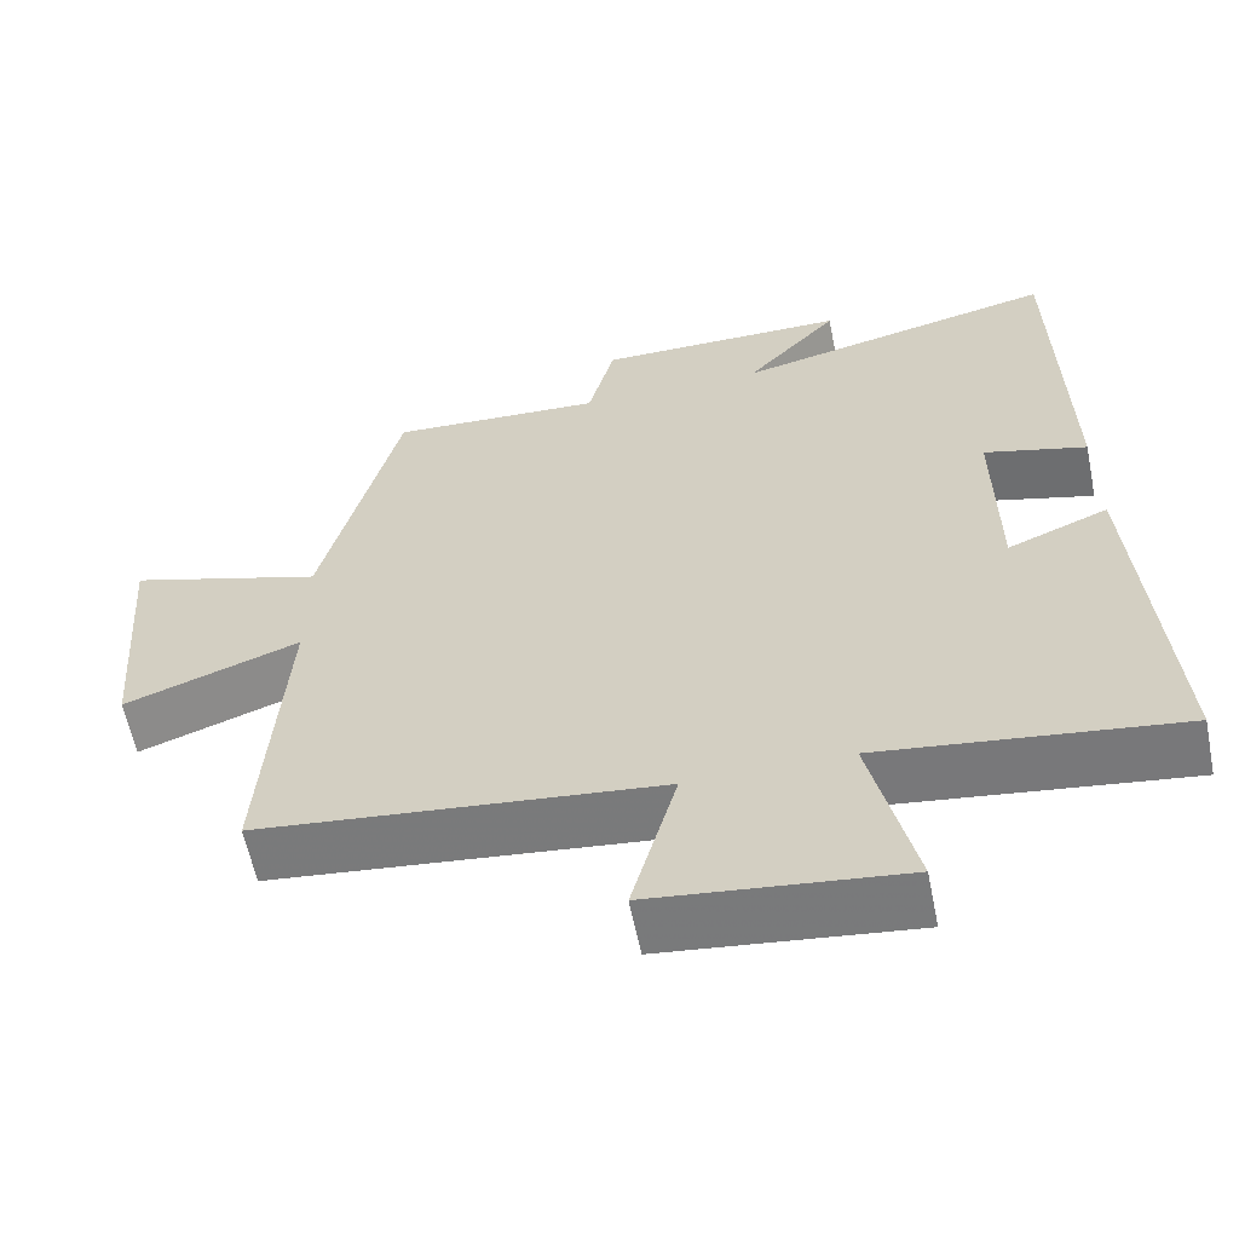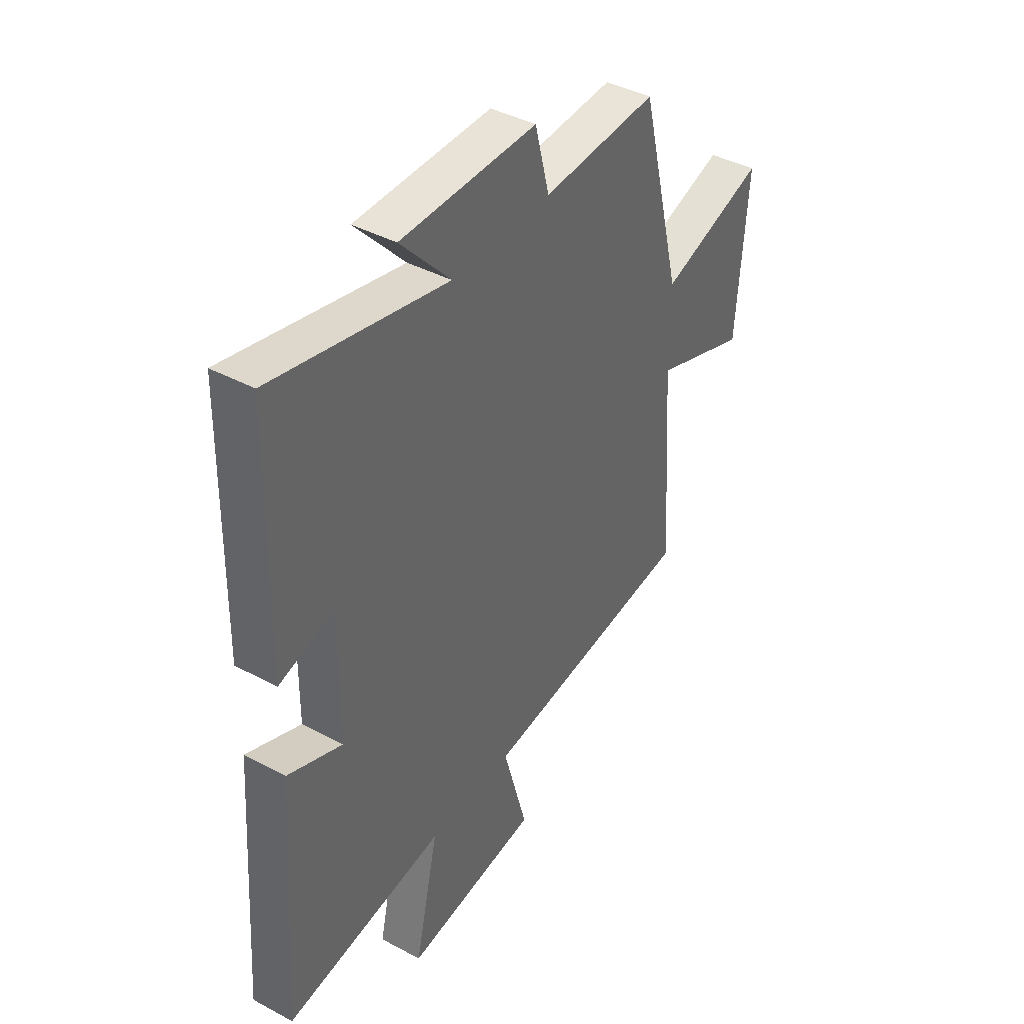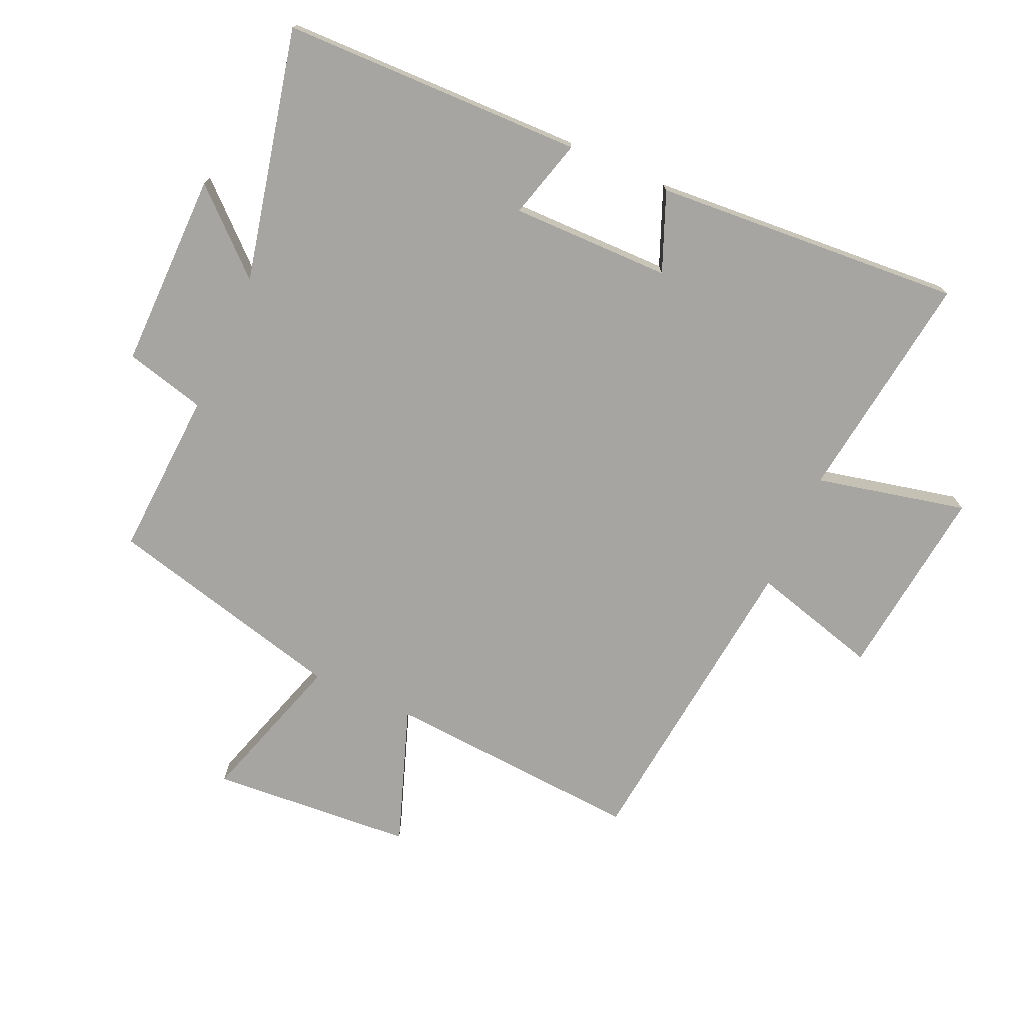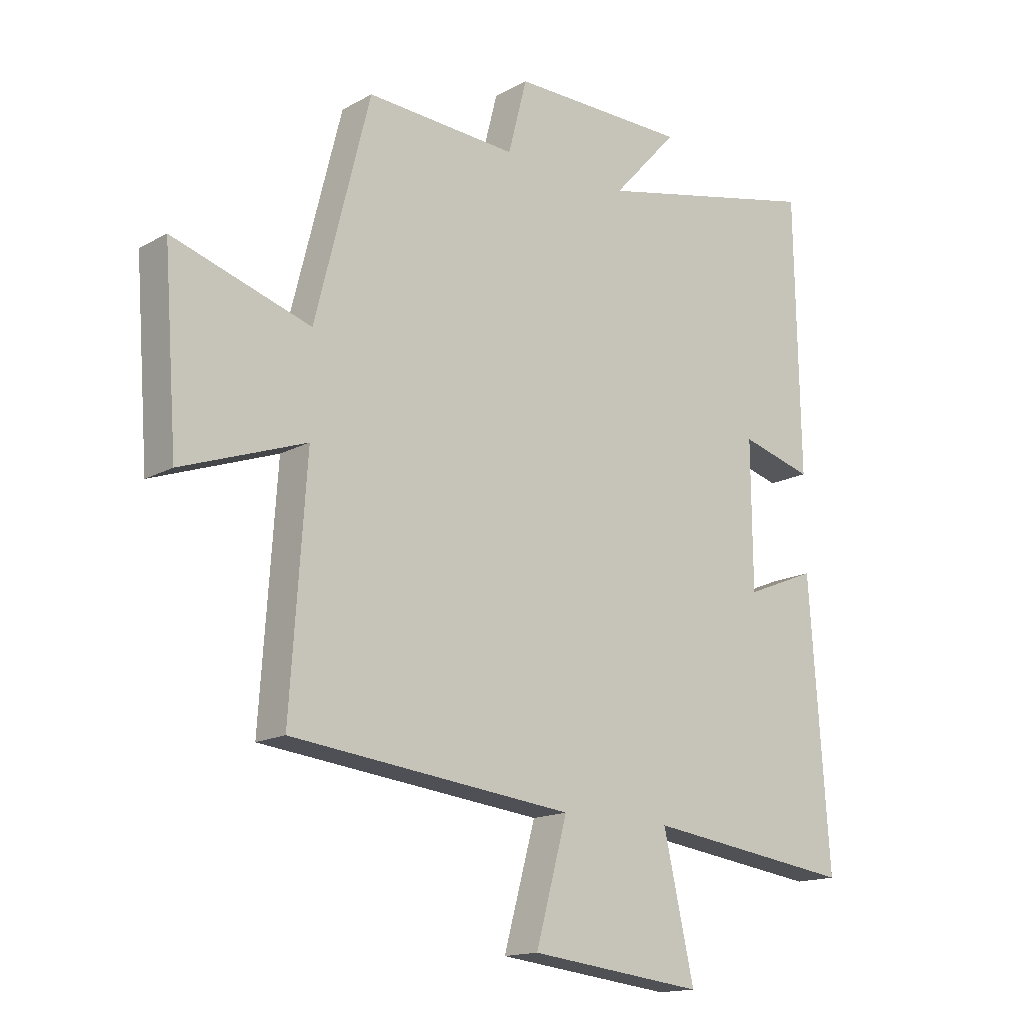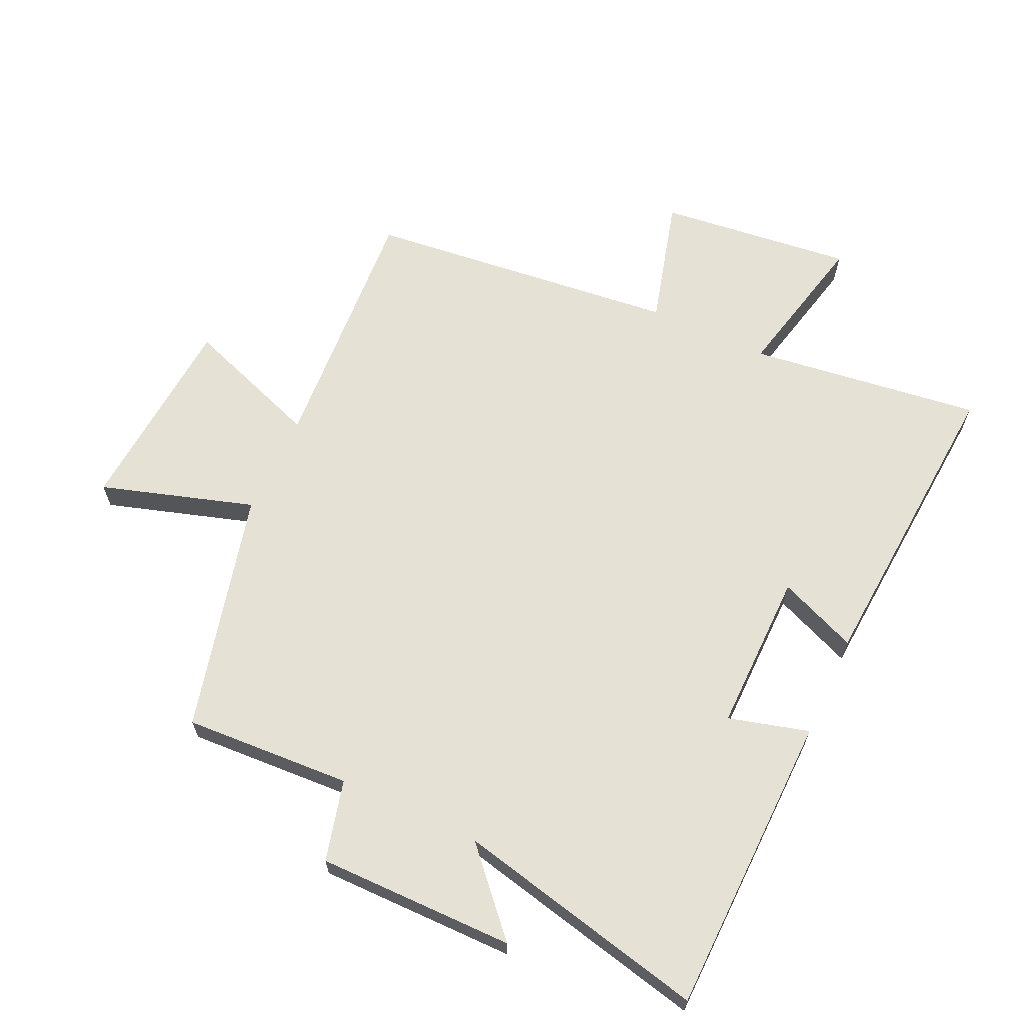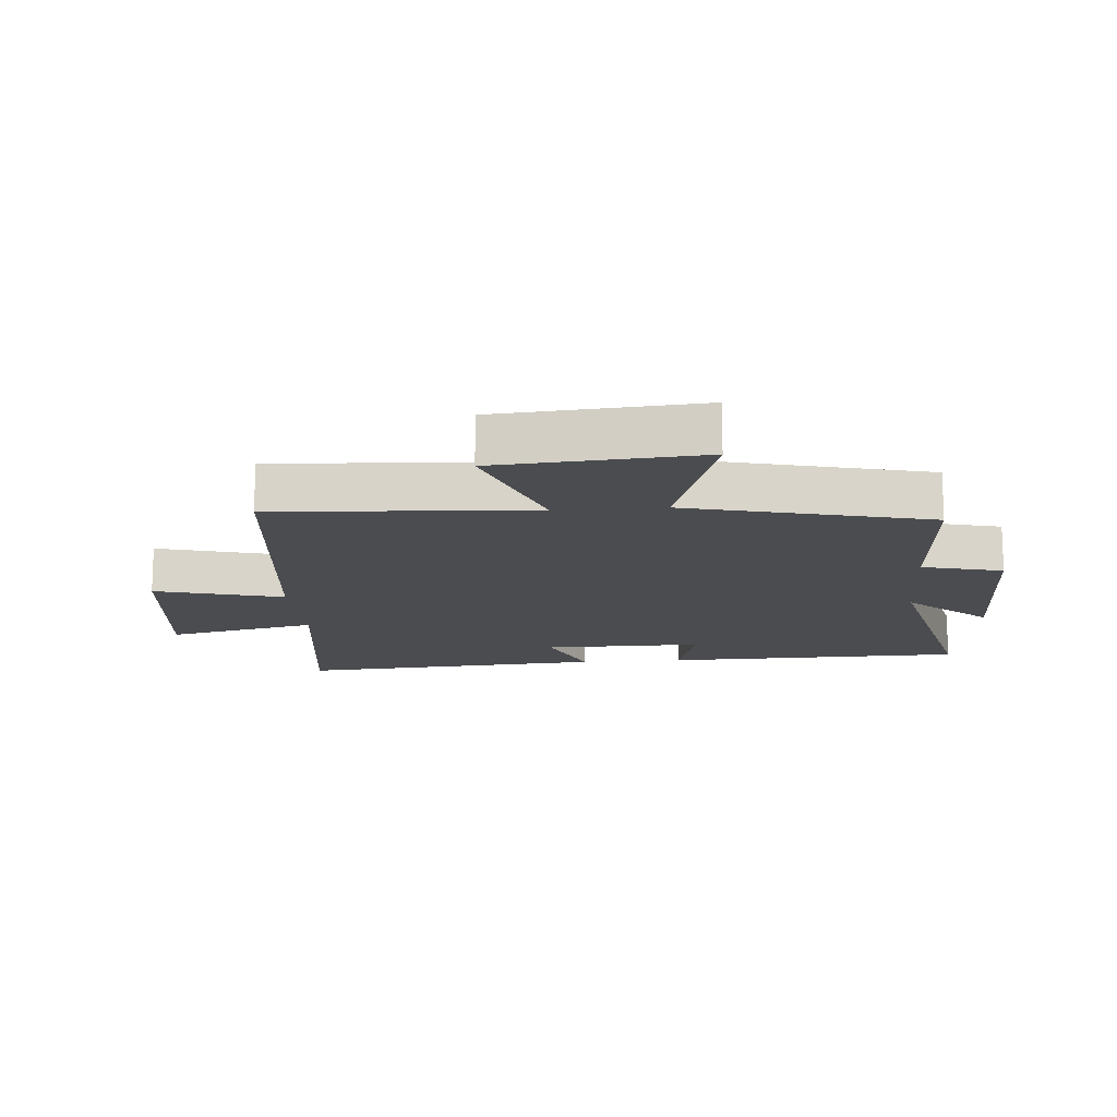
<metadata>
{"format":"obj","ext":"obj","renderer":"f3d","projection":"perspective","resolution":1024,"background":"white","views":[{"elev":-60.2,"azim":11.4,"up":"+Z"},{"elev":41.4,"azim":123.0,"up":"+Z"},{"elev":-73.9,"azim":65.9,"up":"+Y"},{"elev":-15.4,"azim":-40.7,"up":"+Z"},{"elev":64.7,"azim":25.0,"up":"+Y"},{"elev":-14.7,"azim":-85.2,"up":"+Y"}]}
</metadata>
<code>
v -0.404 0.07 0.515
v -0.139 0.07 0.5
v -0.106 0.07 0.628
v 0.206 0.07 0.626
v 0.091 0.07 0.5
v 0.491 0.07 0.59
v 0.5 0.07 0.11
v 0.373 0.07 0.145
v 0.375 0.07 -0.109
v 0.5 0.07 -0.058
v 0.535 0.07 -0.549
v 0.167 0.07 -0.5
v 0.221 0.07 -0.739
v -0.087 0.07 -0.703
v -0.031 0.07 -0.5
v -0.528 0.07 -0.445
v -0.5 0.07 -0.035
v -0.718 0.07 -0.113
v -0.742 0.07 0.209
v -0.5 0.07 0.133
v -0.404 0 0.515
v -0.139 0 0.5
v -0.106 0 0.628
v 0.206 0 0.626
v 0.091 0 0.5
v 0.491 0 0.59
v 0.5 0 0.11
v 0.373 0 0.145
v 0.375 0 -0.109
v 0.5 0 -0.058
v 0.535 0 -0.549
v 0.167 0 -0.5
v 0.221 0 -0.739
v -0.087 0 -0.703
v -0.031 0 -0.5
v -0.528 0 -0.445
v -0.5 0 -0.035
v -0.718 0 -0.113
v -0.742 0 0.209
v -0.5 0 0.133
f 17 18 19 20
f 17 20 1 2
f 15 16 17 2
f 12 13 14 15
f 12 15 2 3
f 9 10 11 12
f 8 9 12 3
f 5 6 7 8
f 5 8 3
f 3 4 5
f 40 39 38 37
f 22 21 40 37
f 22 37 36 35
f 35 34 33 32
f 23 22 35 32
f 32 31 30 29
f 23 32 29 28
f 28 27 26 25
f 23 28 25
f 25 24 23
f 1 21 22 2
f 2 22 23 3
f 3 23 24 4
f 4 24 25 5
f 5 25 26 6
f 6 26 27 7
f 7 27 28 8
f 8 28 29 9
f 9 29 30 10
f 10 30 31 11
f 11 31 32 12
f 12 32 33 13
f 13 33 34 14
f 14 34 35 15
f 15 35 36 16
f 16 36 37 17
f 17 37 38 18
f 18 38 39 19
f 19 39 40 20
f 20 40 21 1

</code>
